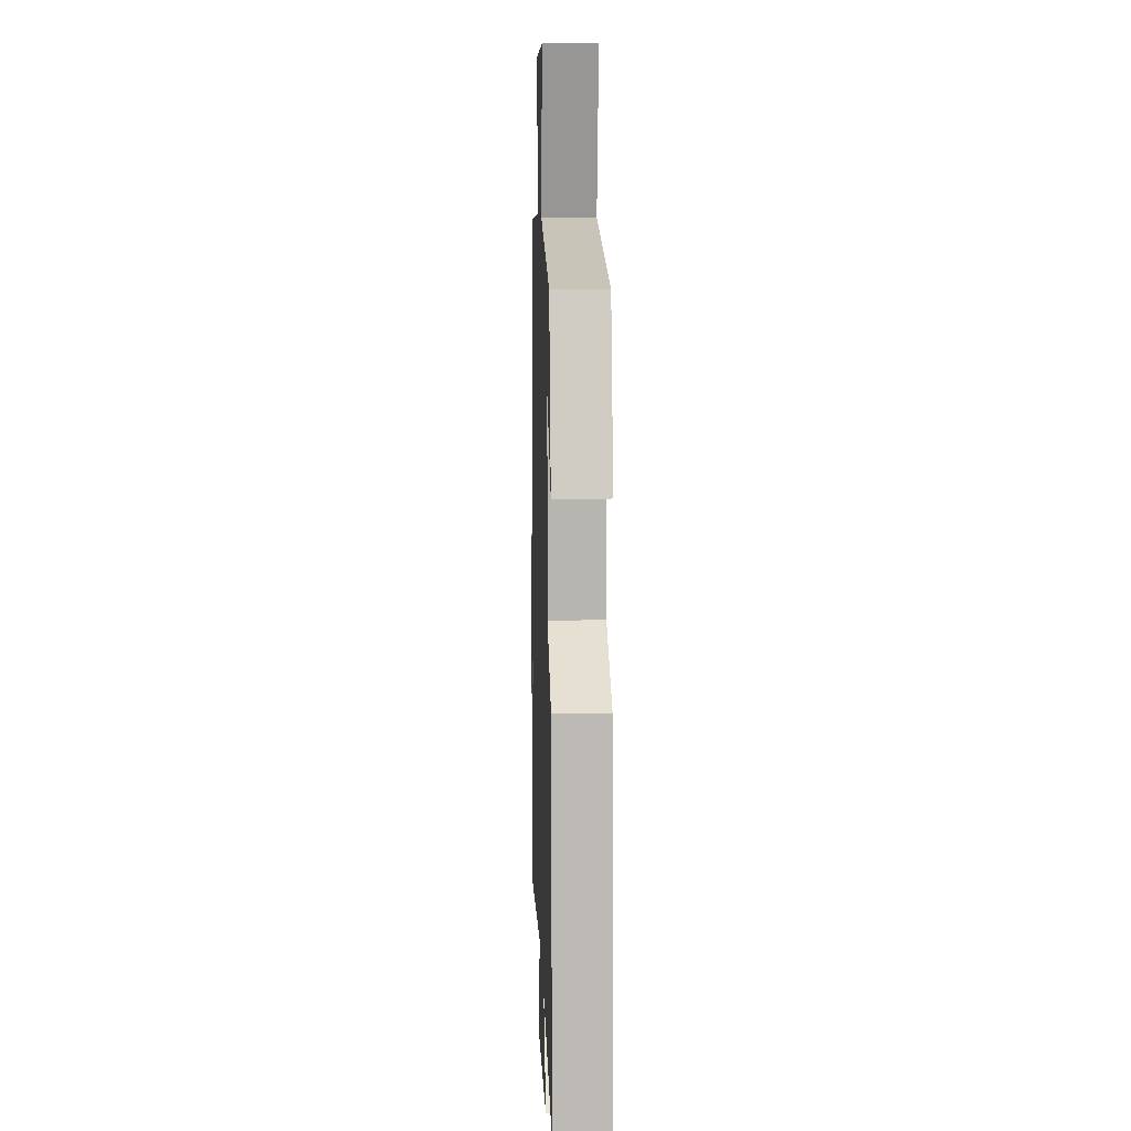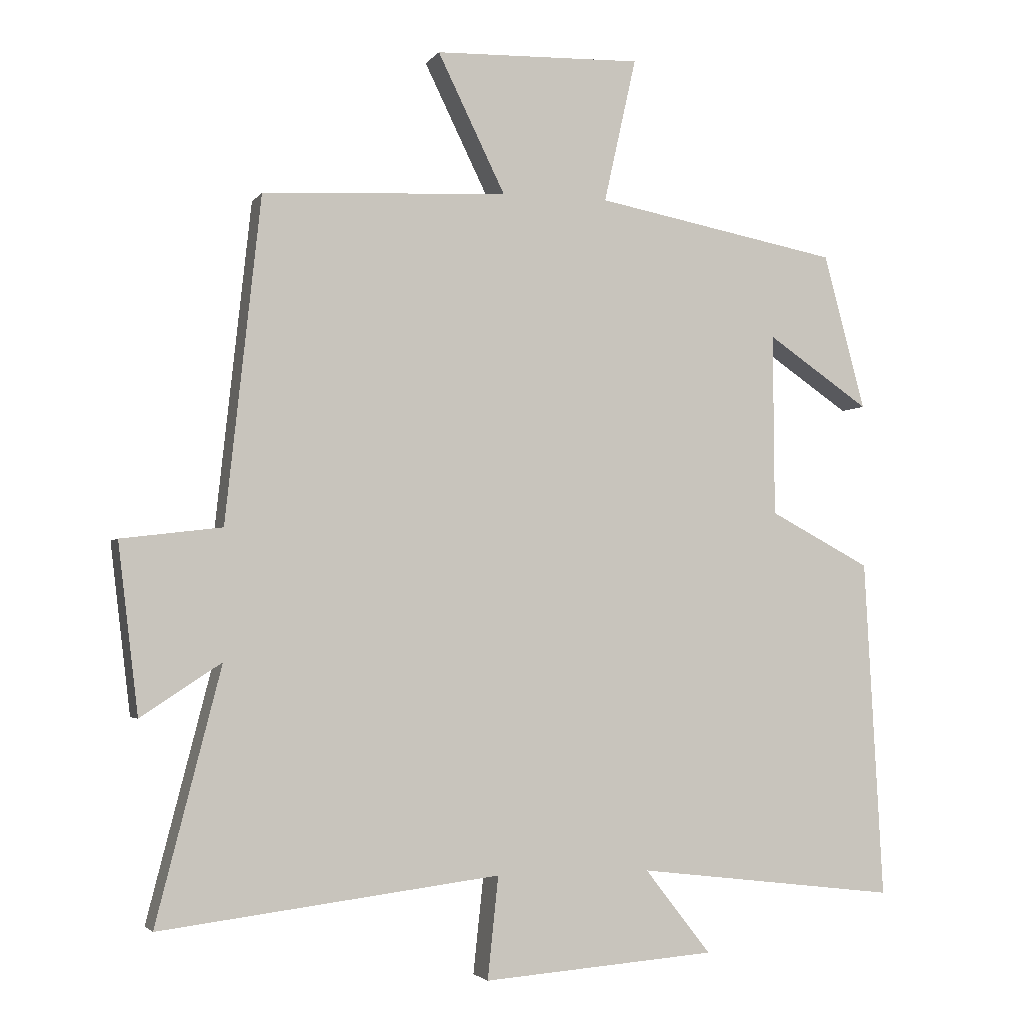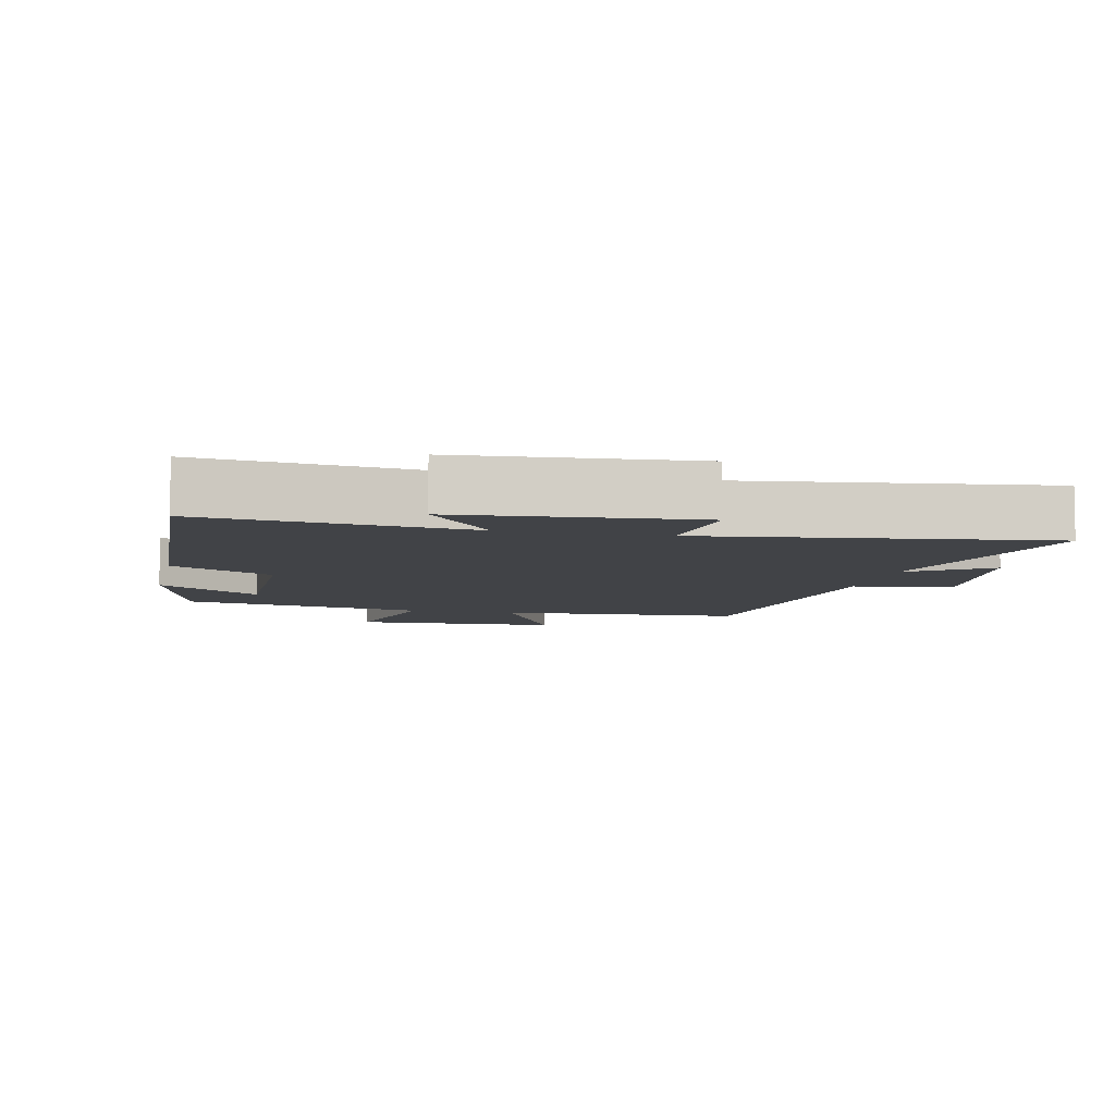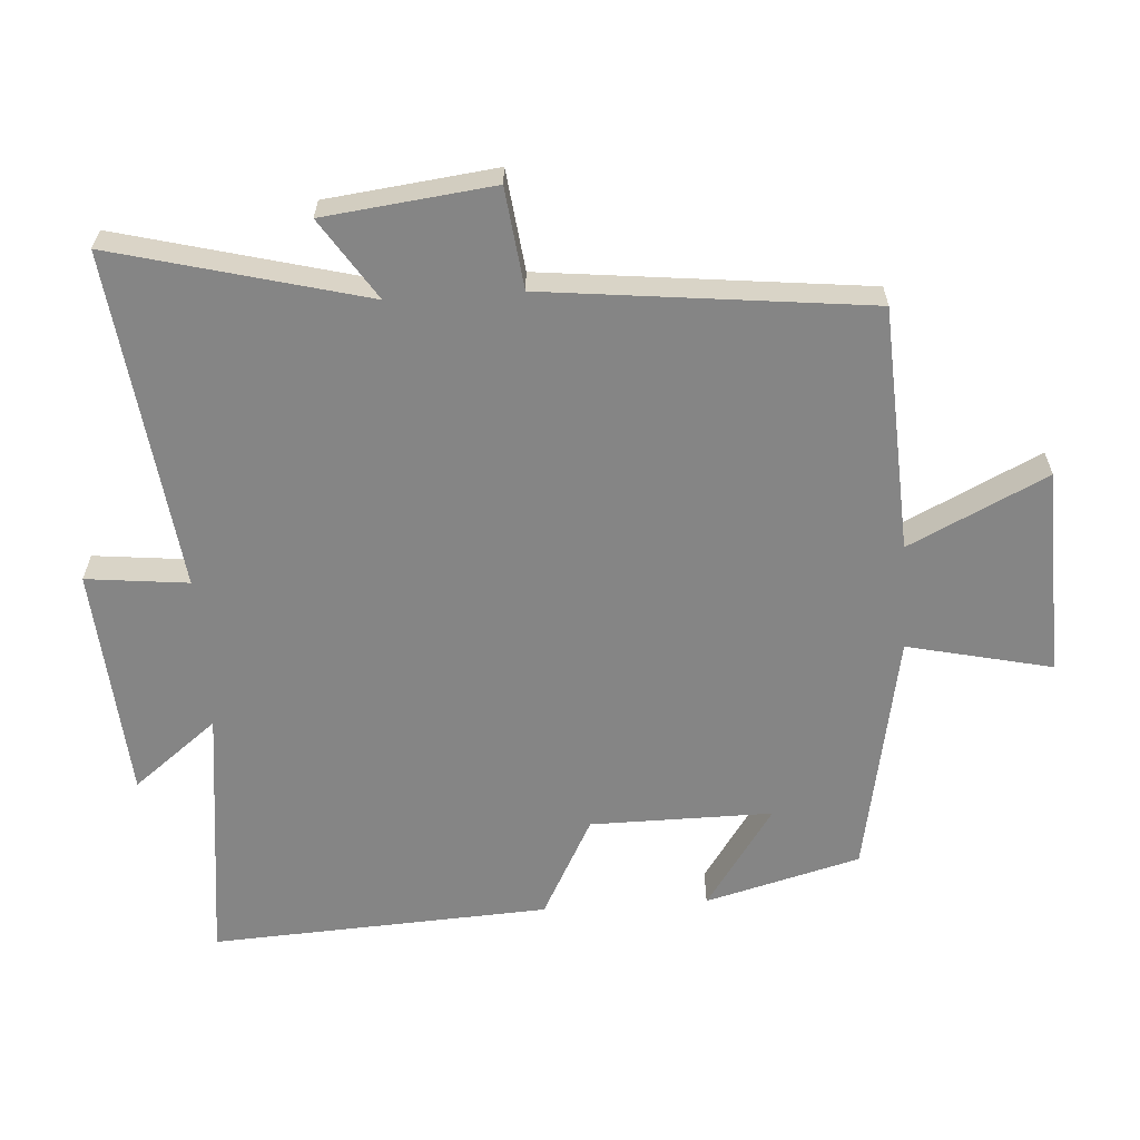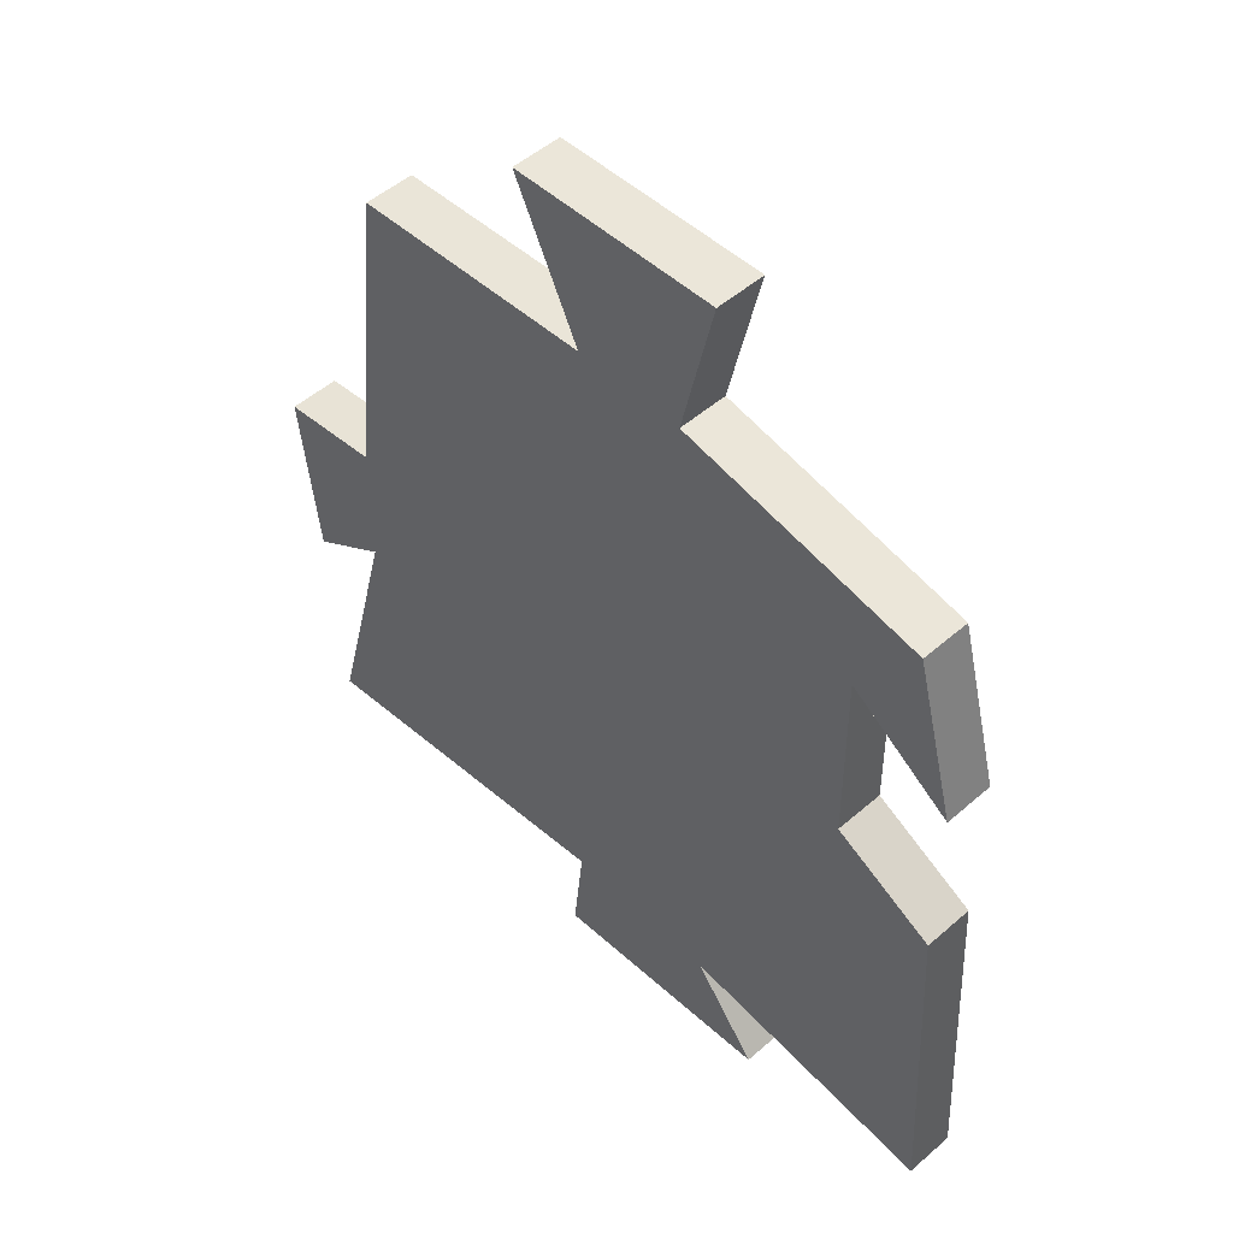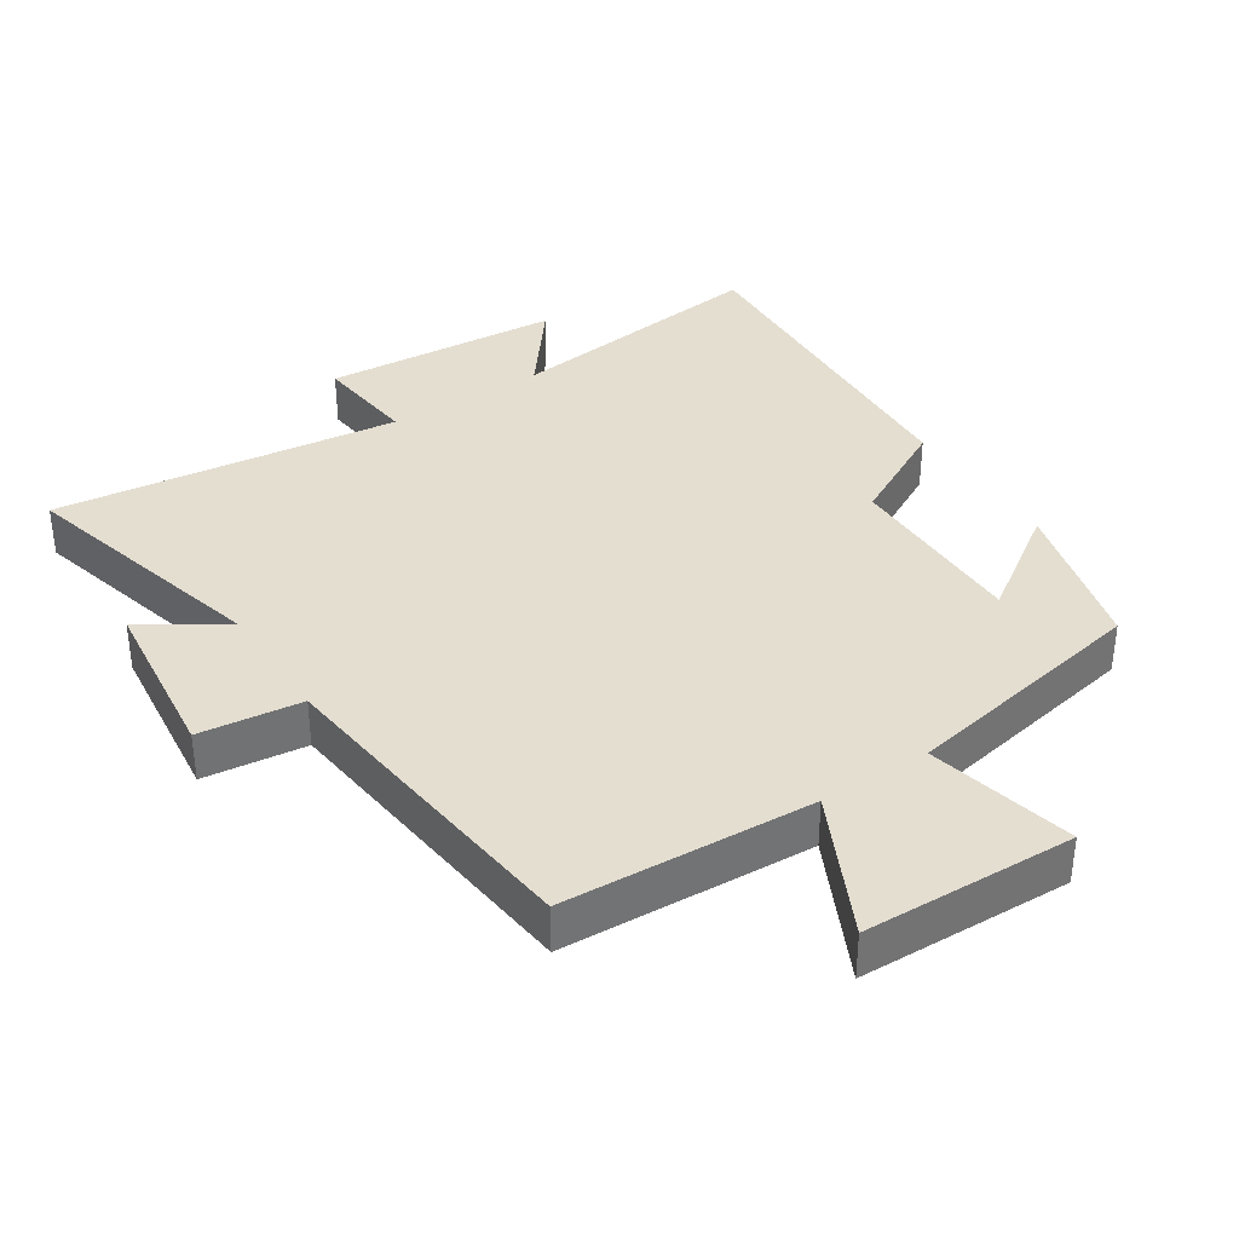
<metadata>
{"format":"obj","ext":"obj","renderer":"f3d","projection":"perspective","resolution":1024,"background":"white","views":[{"elev":9.6,"azim":88.1,"up":"+Z"},{"elev":-3.0,"azim":-18.2,"up":"+Z"},{"elev":-6.9,"azim":167.6,"up":"+Y"},{"elev":-61.8,"azim":-86.3,"up":"+Y"},{"elev":50.6,"azim":46.5,"up":"+Z"},{"elev":36.5,"azim":-33.3,"up":"+Y"}]}
</metadata>
<code>
v -0.596 0.07 -0.562
v -0.5 0.07 -0.189
v -0.619 0.07 -0.267
v -0.649 0.07 -0.017
v -0.5 0.07 0.001
v -0.448 0.07 0.48
v -0.085 0.07 0.5
v -0.185 0.07 0.704
v 0.123 0.07 0.714
v 0.075 0.07 0.5
v 0.438 0.07 0.432
v 0.5 0.07 0.202
v 0.348 0.07 0.305
v 0.35 0.07 0.035
v 0.5 0.07 -0.044
v 0.528 0.07 -0.546
v 0.139 0.07 -0.5
v 0.237 0.07 -0.625
v -0.109 0.07 -0.651
v -0.093 0.07 -0.5
v -0.596 0 -0.562
v -0.5 0 -0.189
v -0.619 0 -0.267
v -0.649 0 -0.017
v -0.5 0 0.001
v -0.448 0 0.48
v -0.085 0 0.5
v -0.185 0 0.704
v 0.123 0 0.714
v 0.075 0 0.5
v 0.438 0 0.432
v 0.5 0 0.202
v 0.348 0 0.305
v 0.35 0 0.035
v 0.5 0 -0.044
v 0.528 0 -0.546
v 0.139 0 -0.5
v 0.237 0 -0.625
v -0.109 0 -0.651
v -0.093 0 -0.5
f 17 18 19 20
f 14 15 16 17
f 13 14 17 20
f 10 11 12 13
f 20 1 2
f 13 20 2
f 10 13 2
f 7 8 9 10
f 7 10 2
f 6 7 2
f 5 6 2
f 2 3 4 5
f 40 39 38 37
f 37 36 35 34
f 40 37 34 33
f 33 32 31 30
f 22 21 40
f 22 40 33
f 22 33 30
f 30 29 28 27
f 22 30 27
f 22 27 26
f 22 26 25
f 25 24 23 22
f 1 21 22 2
f 2 22 23 3
f 3 23 24 4
f 4 24 25 5
f 5 25 26 6
f 6 26 27 7
f 7 27 28 8
f 8 28 29 9
f 9 29 30 10
f 10 30 31 11
f 11 31 32 12
f 12 32 33 13
f 13 33 34 14
f 14 34 35 15
f 15 35 36 16
f 16 36 37 17
f 17 37 38 18
f 18 38 39 19
f 19 39 40 20
f 20 40 21 1

</code>
